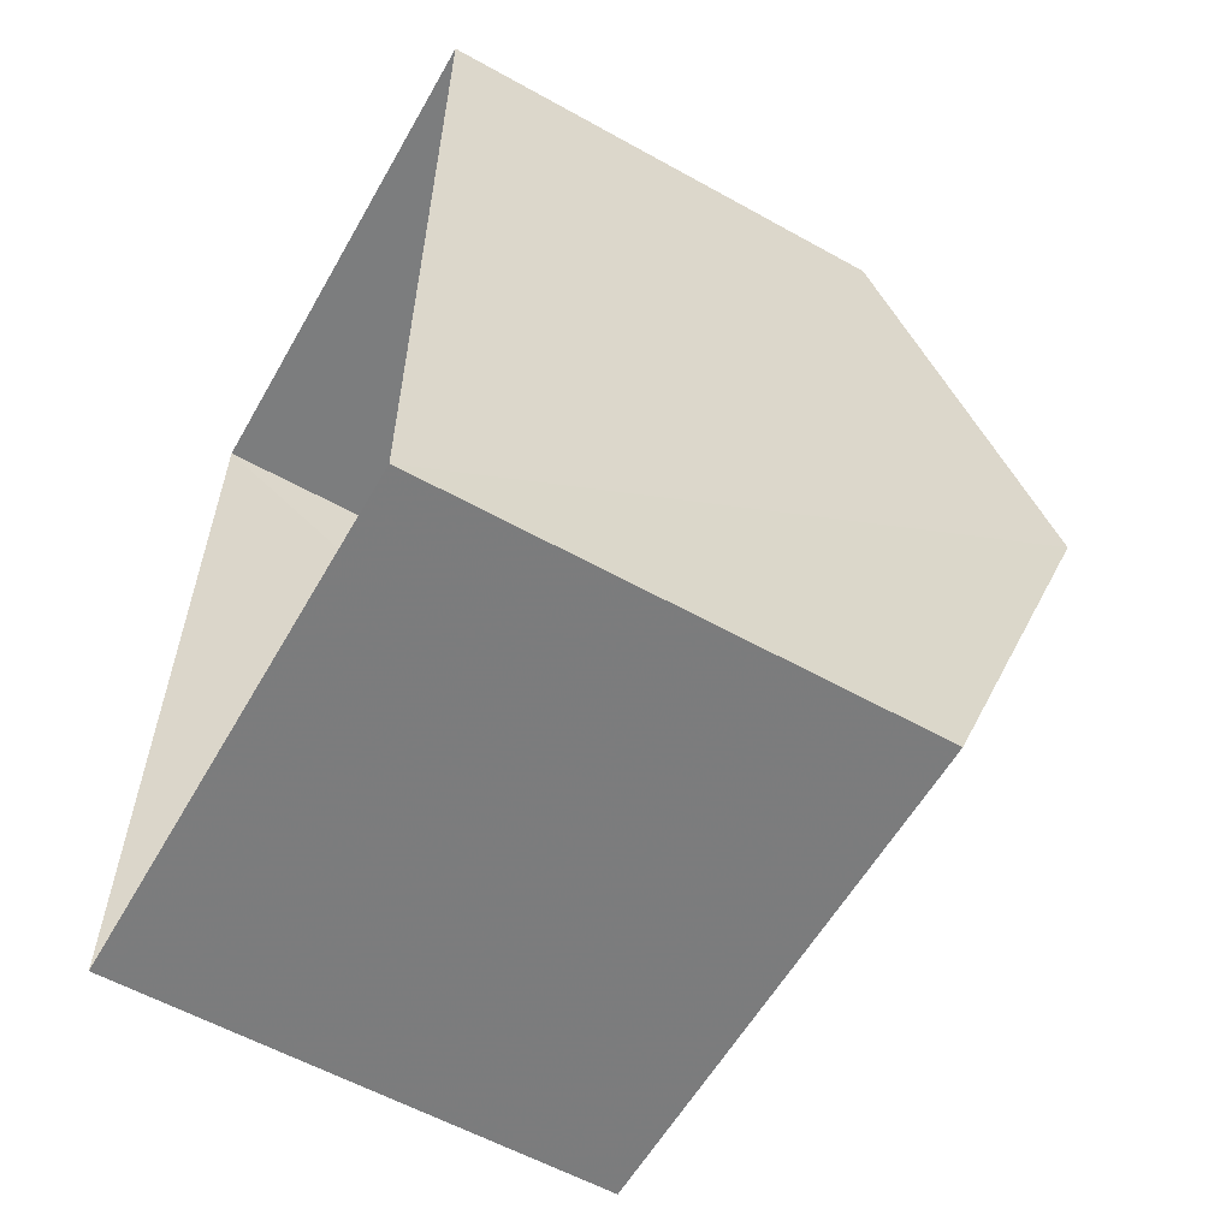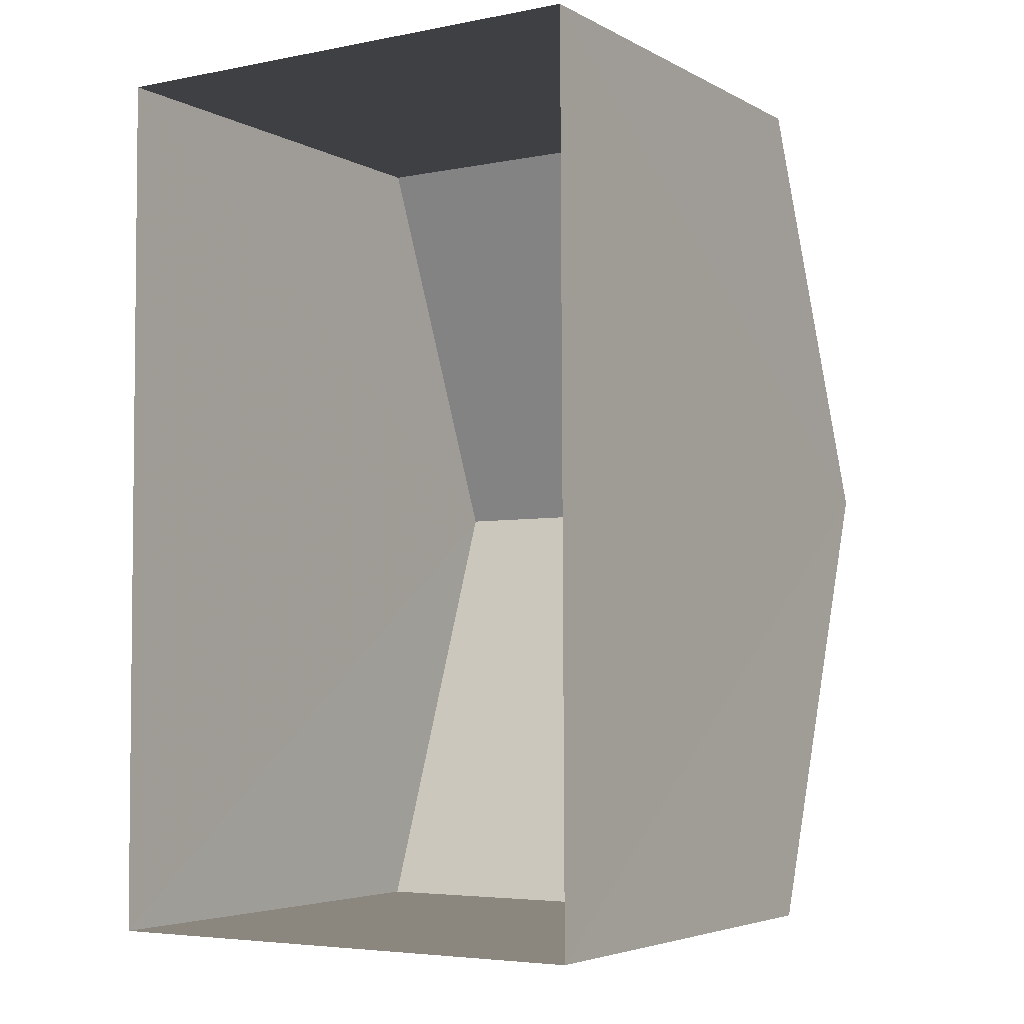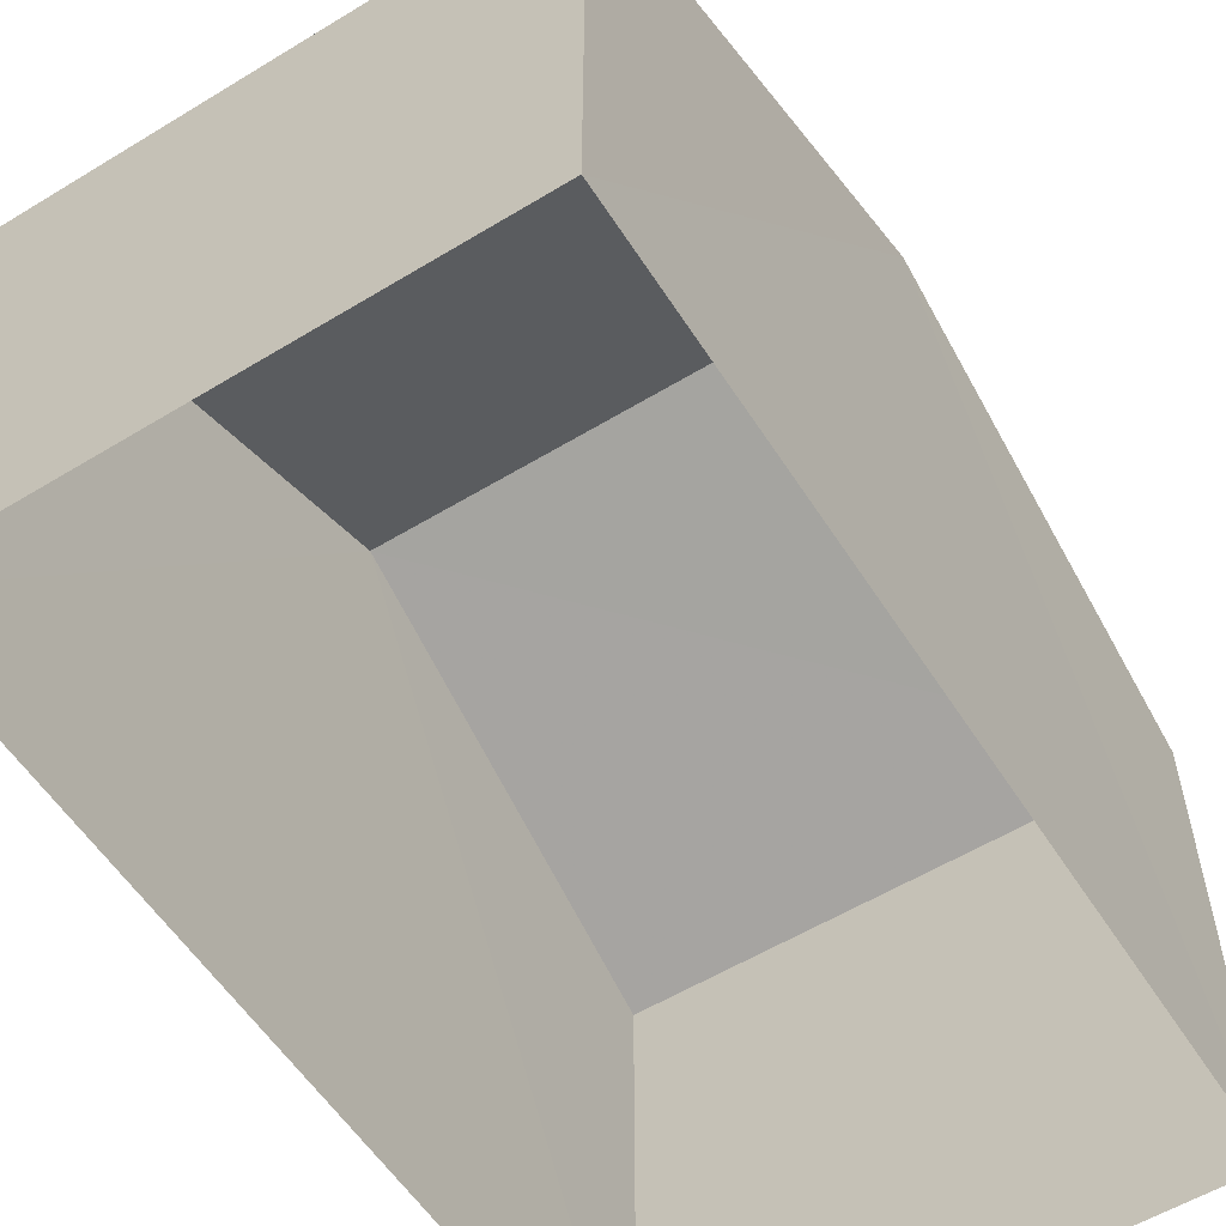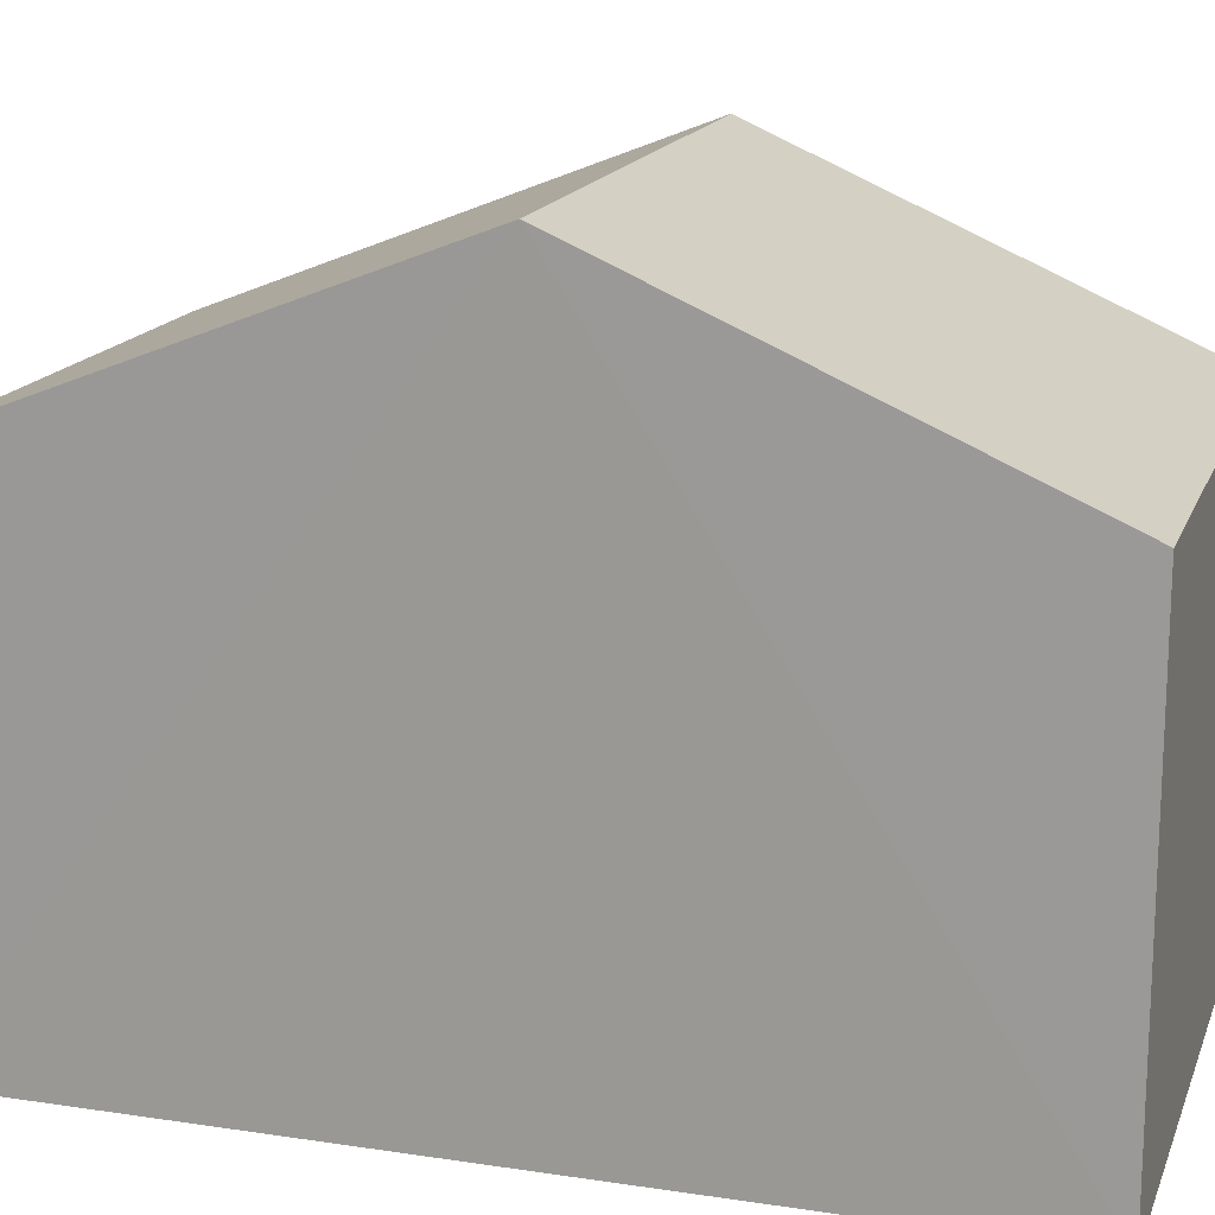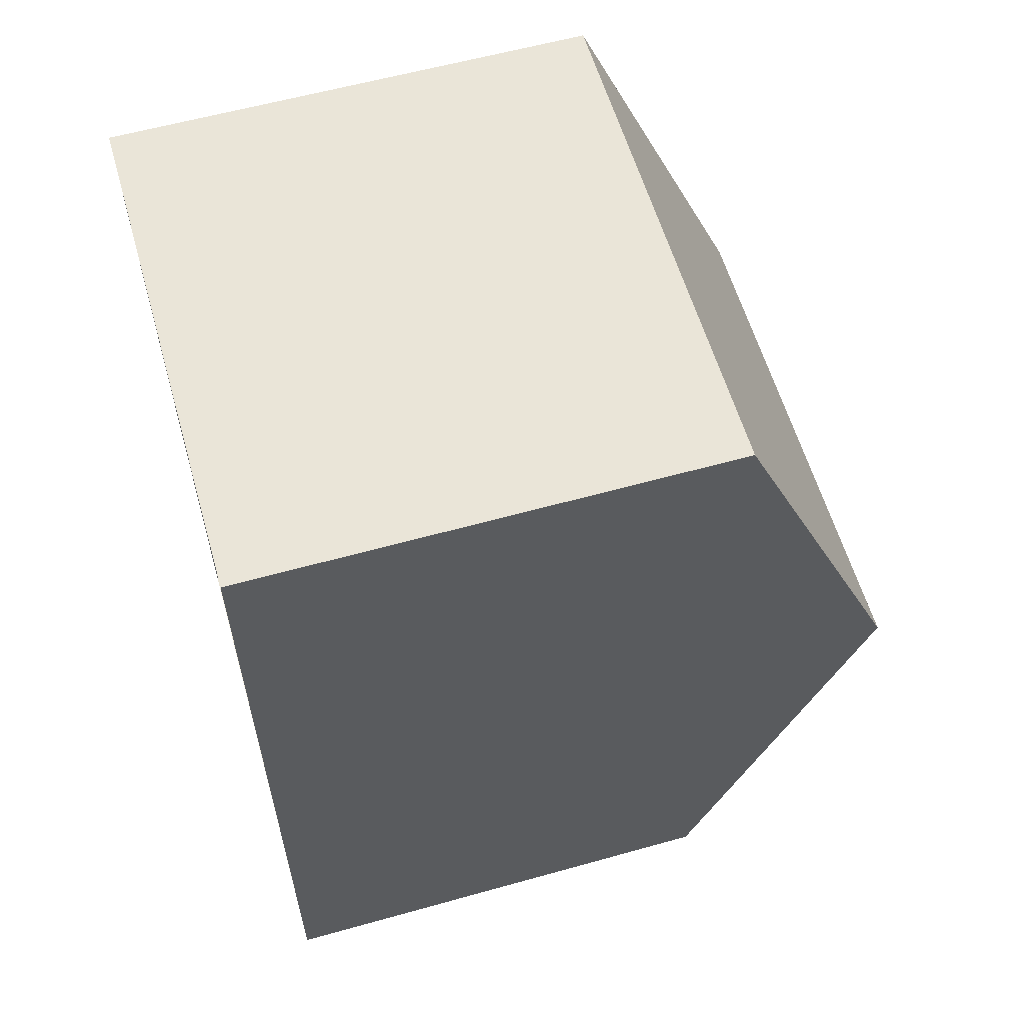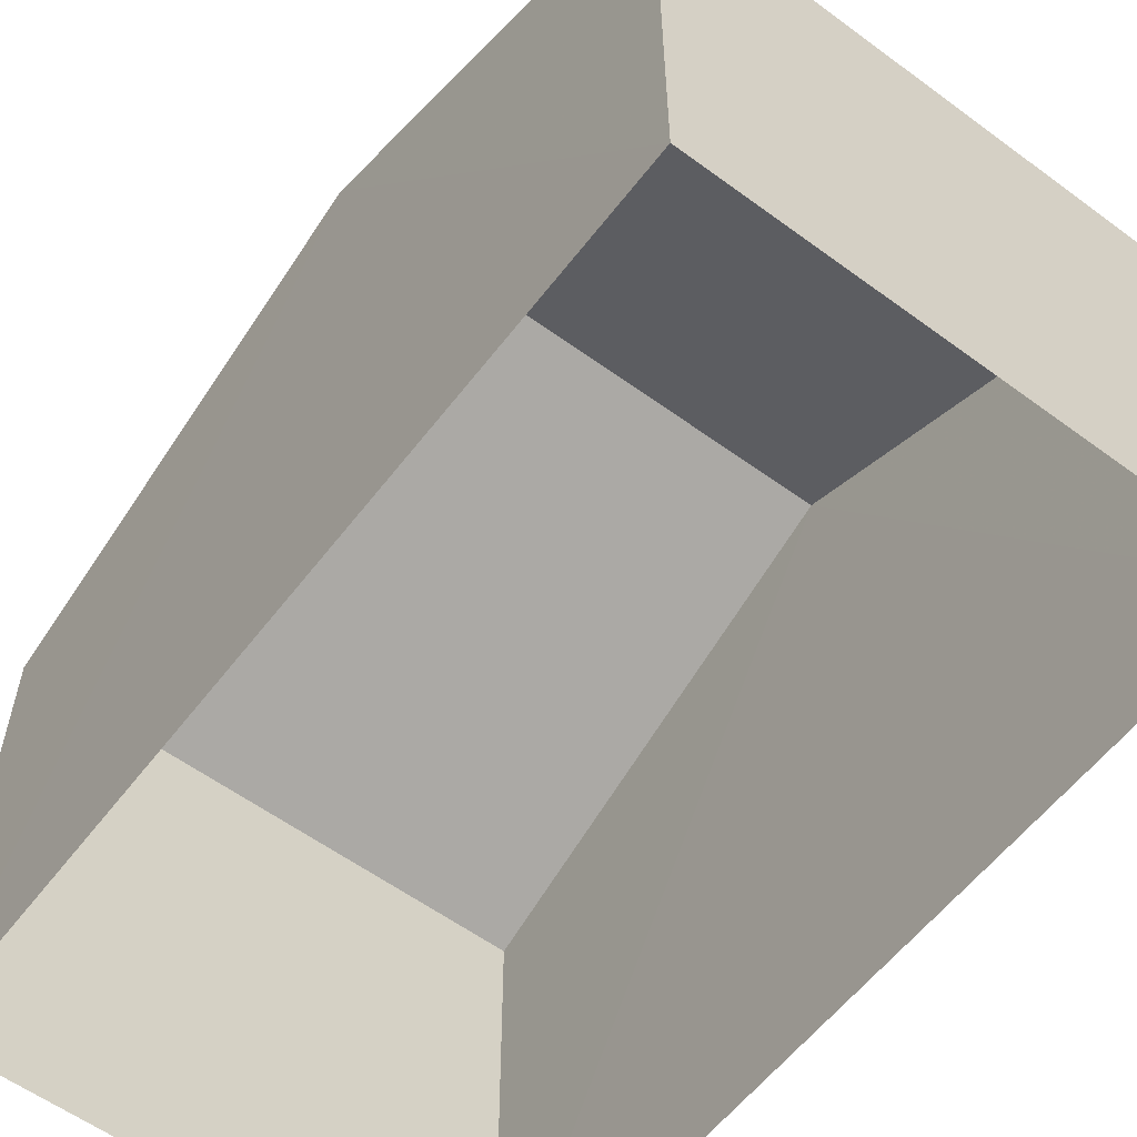
<metadata>
{"format":"obj","ext":"obj","renderer":"f3d","projection":"perspective","resolution":1024,"background":"white","views":[{"elev":-58.7,"azim":-119.7,"up":"+Y"},{"elev":-4.5,"azim":-148.0,"up":"+Y"},{"elev":-56.6,"azim":32.1,"up":"+Z"},{"elev":16.3,"azim":106.9,"up":"+Z"},{"elev":59.4,"azim":-106.0,"up":"+Y"},{"elev":-58.2,"azim":142.7,"up":"+Z"}]}
</metadata>
<code>
v -3.733e+05 -1.043e+05 26.01
v -3.733e+05 -1.044e+05 26.01
v -3.733e+05 -1.044e+05 26.01
v -3.733e+05 -1.043e+05 26.01
v -3.733e+05 -1.043e+05 31.18
v -3.733e+05 -1.043e+05 31.18
v -3.733e+05 -1.044e+05 33.14
v -3.733e+05 -1.044e+05 33.14
v -3.733e+05 -1.044e+05 31.18
v -3.733e+05 -1.044e+05 31.18
f 1 2 3
f 4 1 3
f 5 6 7
f 8 5 7
f 9 10 8
f 7 9 8
f 6 1 4
f 6 5 1
f 10 2 8
f 2 1 8
f 1 5 8
f 6 4 7
f 4 3 7
f 3 9 7
f 9 3 2
f 10 9 2

</code>
